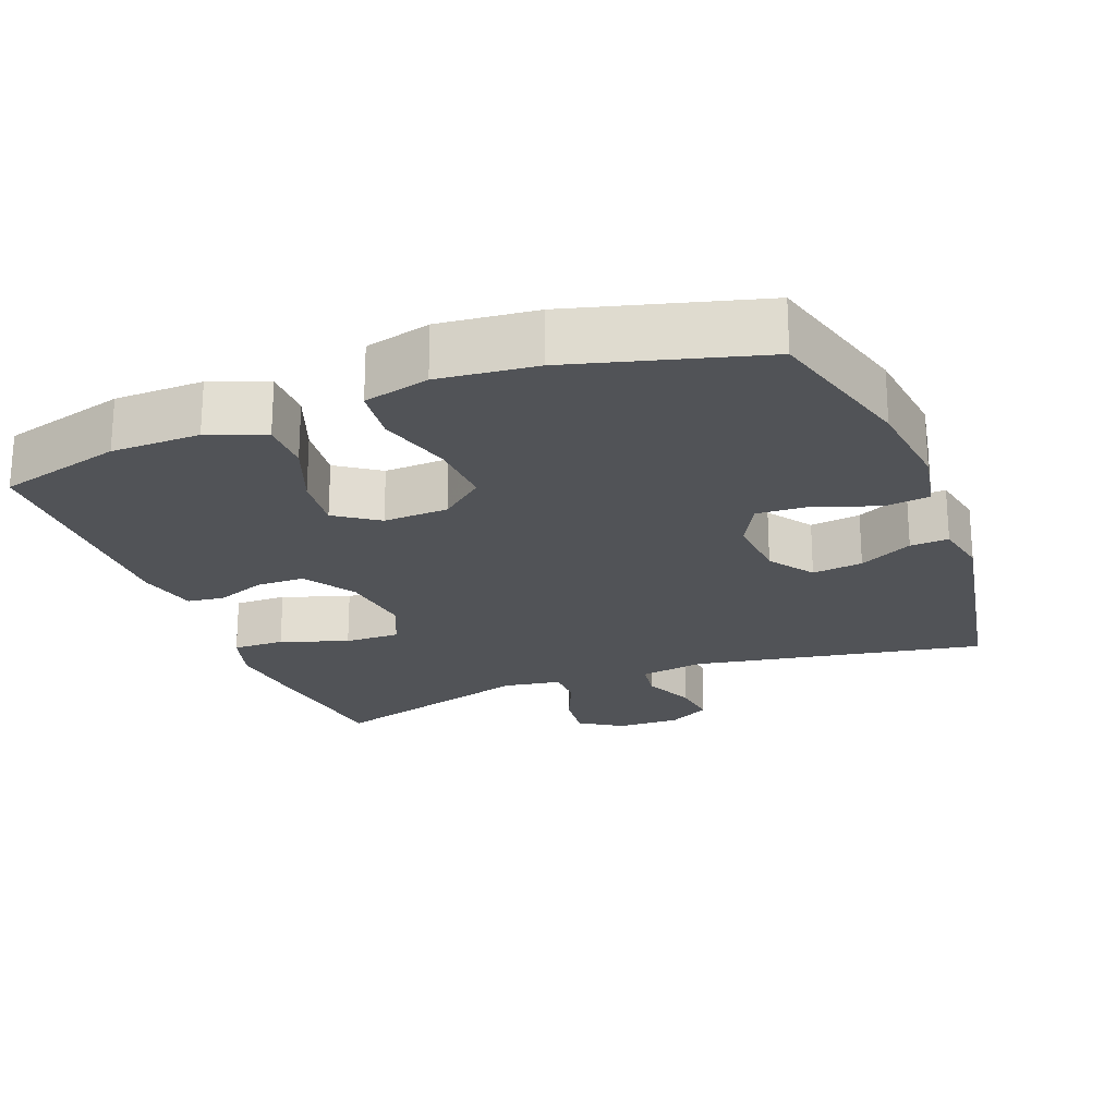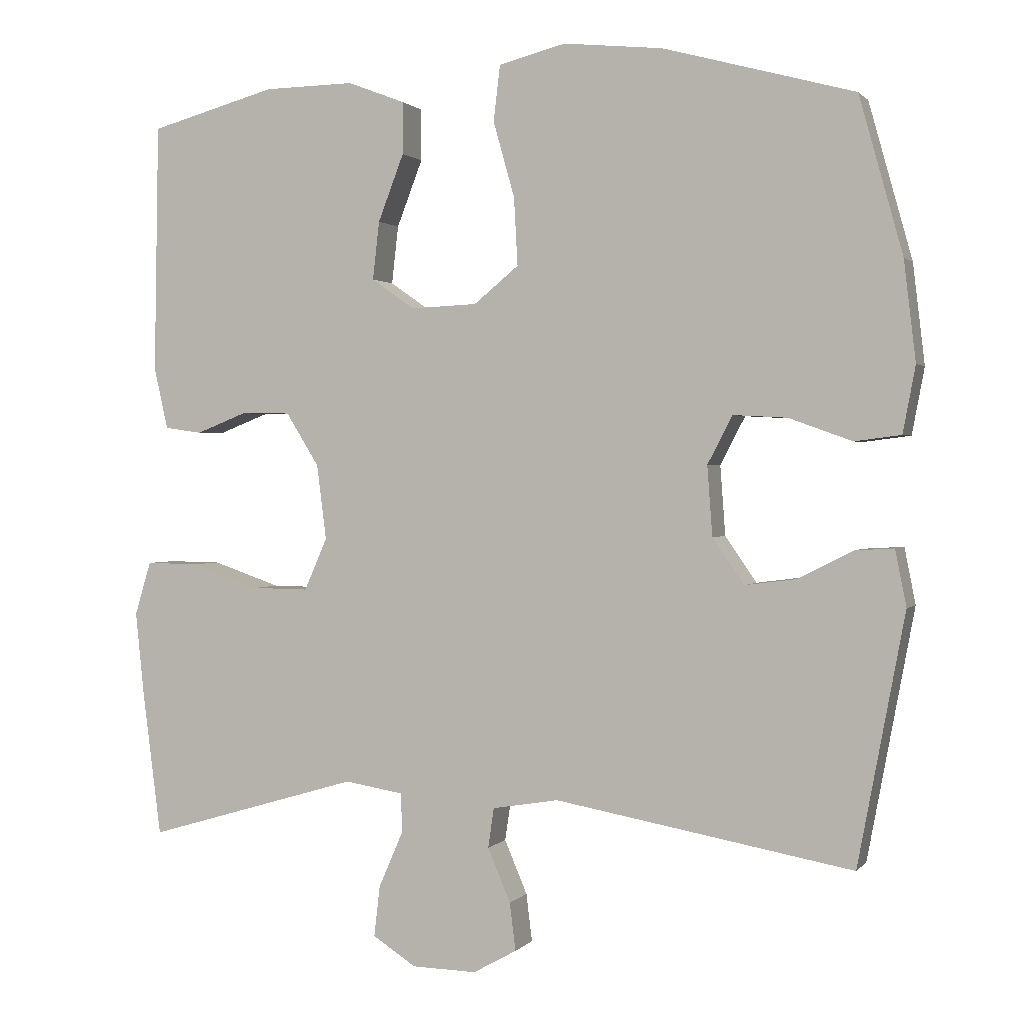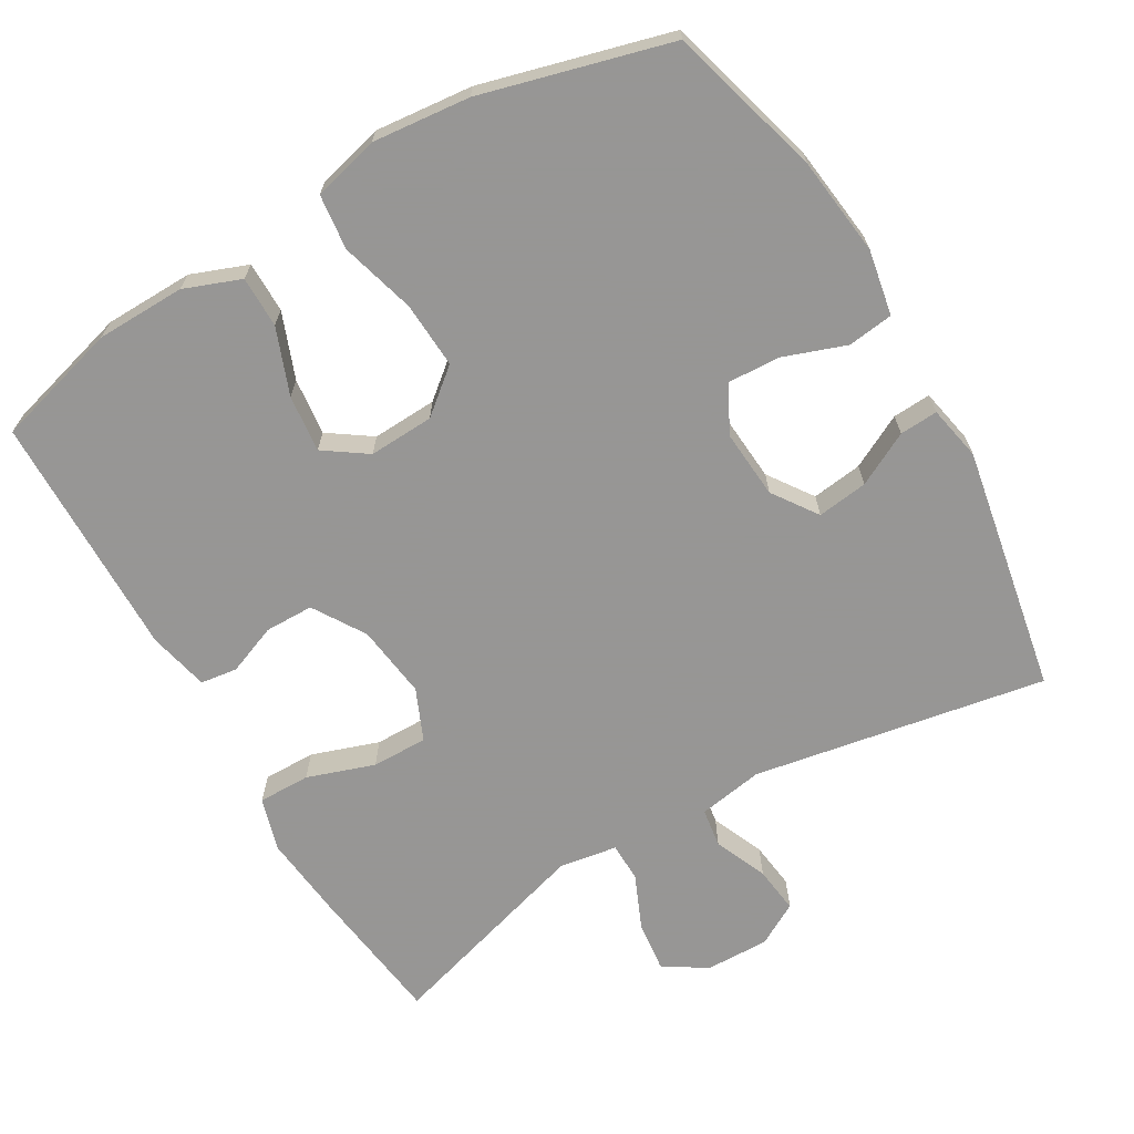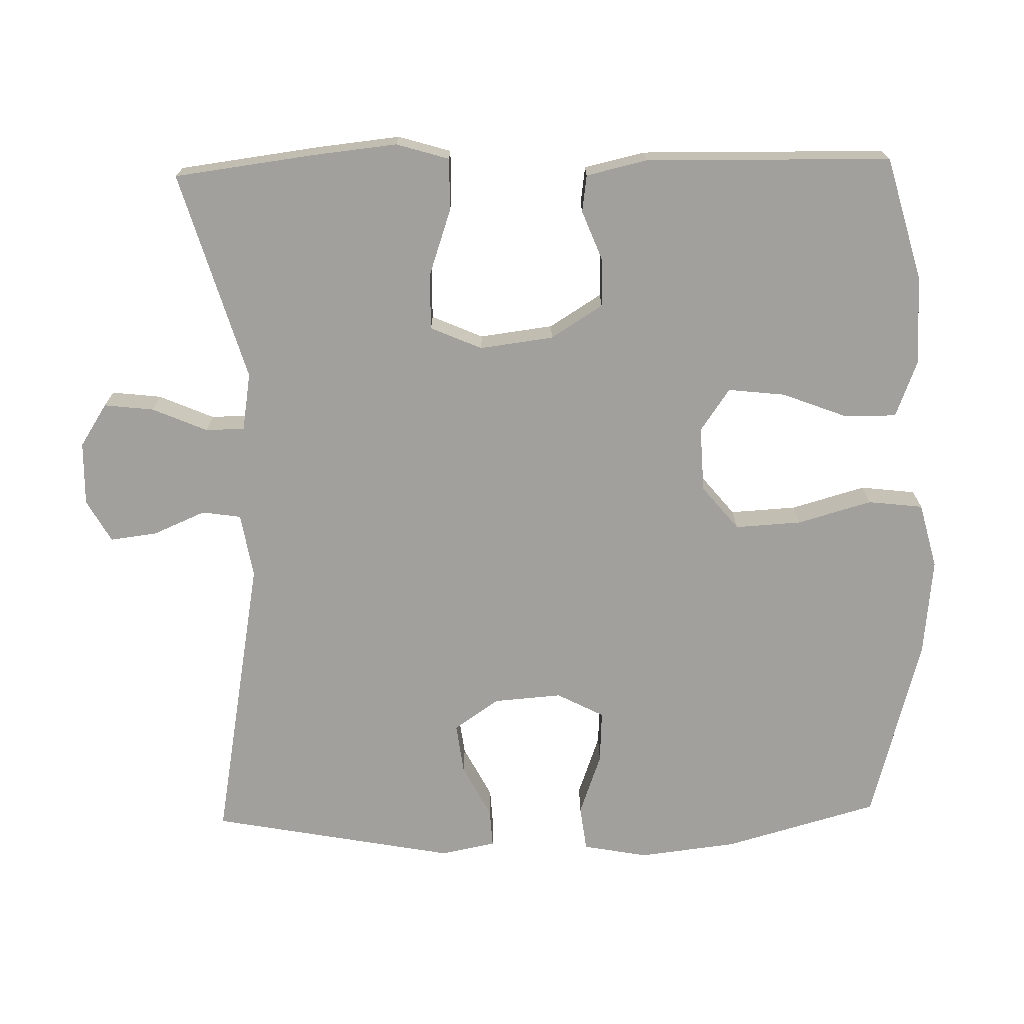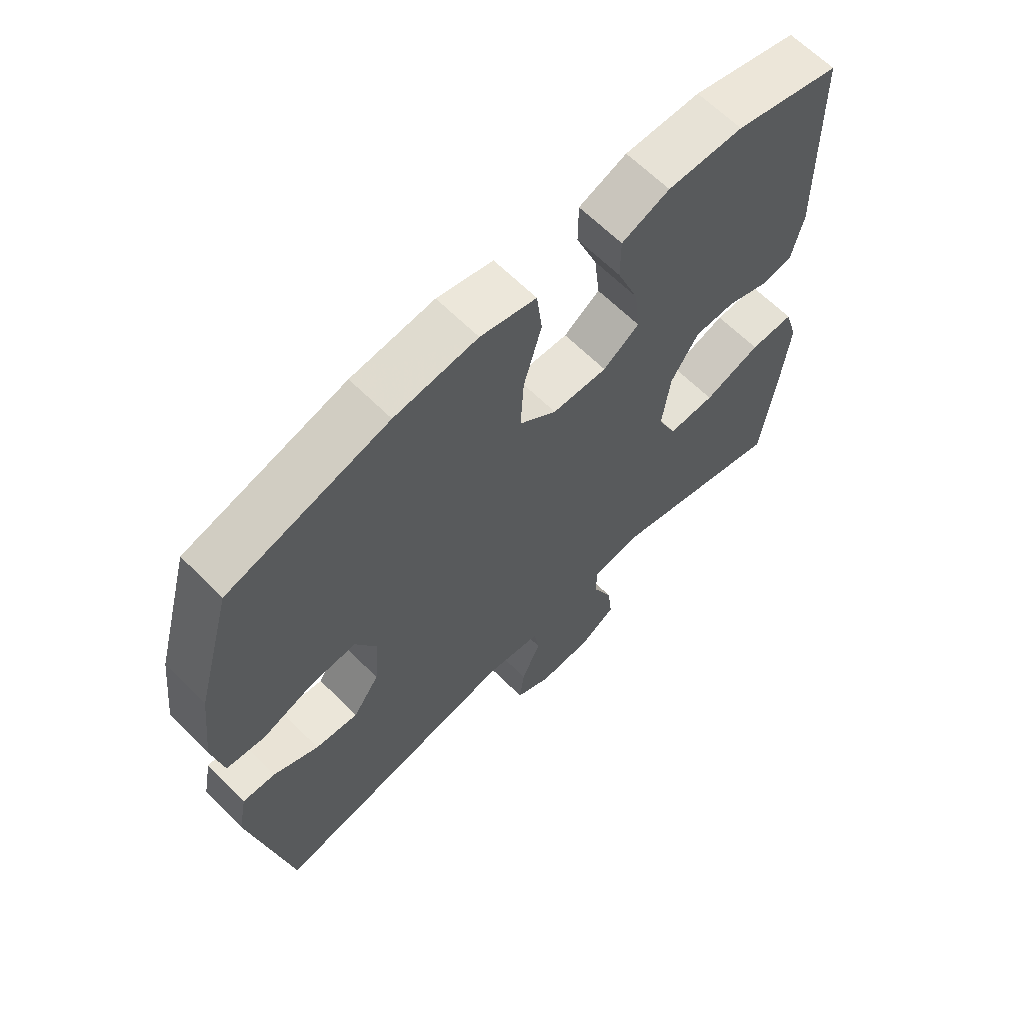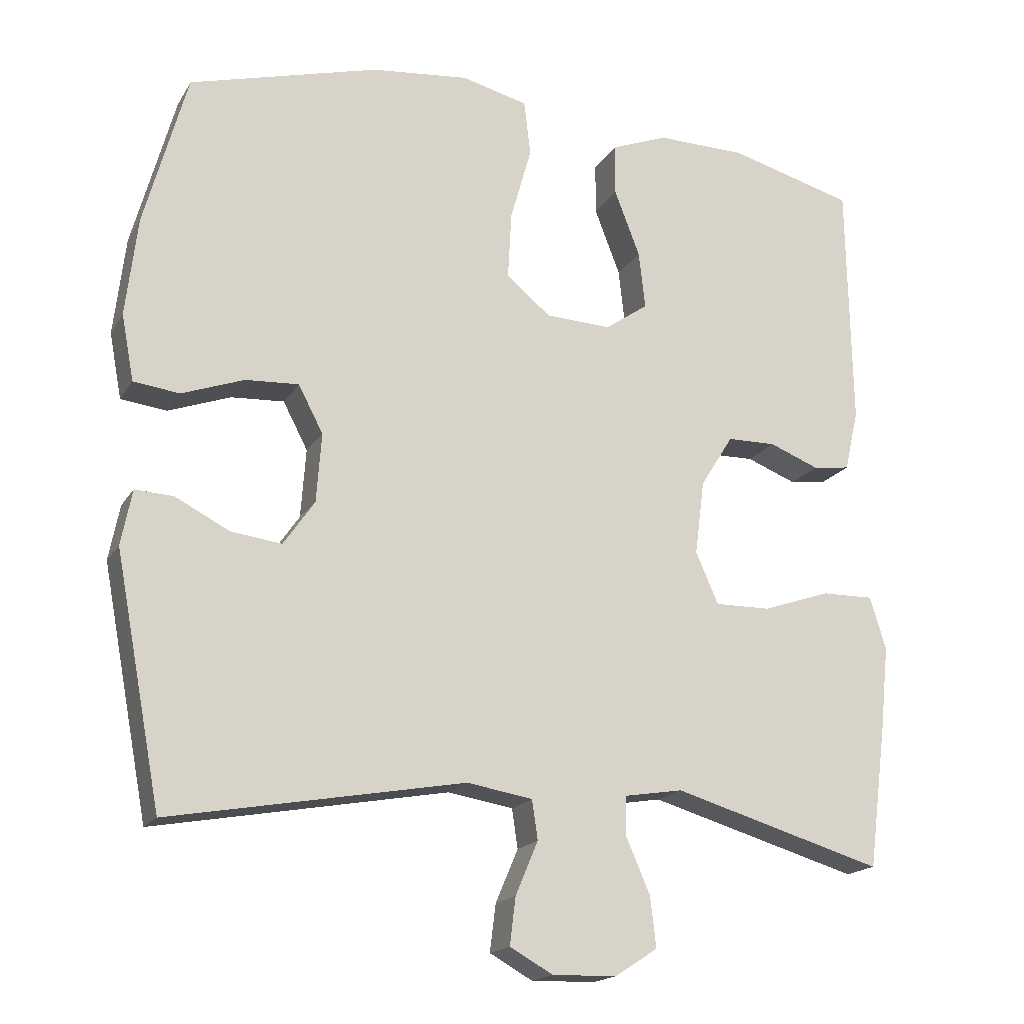
<metadata>
{"format":"obj","ext":"obj","renderer":"f3d","projection":"perspective","resolution":1024,"background":"white","views":[{"elev":-22.2,"azim":21.1,"up":"+Y"},{"elev":1.0,"azim":19.1,"up":"+Z"},{"elev":-67.8,"azim":30.4,"up":"+Y"},{"elev":-71.6,"azim":-88.6,"up":"+Y"},{"elev":64.3,"azim":135.1,"up":"+Z"},{"elev":-17.7,"azim":158.2,"up":"+Z"}]}
</metadata>
<code>
v -0.5 0.07 -0.5
v -0.525 0.07 -0.305
v -0.537 0.07 -0.189
v -0.515 0.07 -0.116
v -0.443 0.07 -0.117
v -0.35 0.07 -0.149
v -0.273 0.07 -0.15
v -0.242 0.07 -0.079
v -0.255 0.07 0.023
v -0.3 0.07 0.095
v -0.367 0.07 0.096
v -0.436 0.07 0.069
v -0.487 0.07 0.076
v -0.506 0.07 0.16
v -0.5 0.07 0.5
v -0.328 0.07 0.547
v -0.205 0.07 0.549
v -0.127 0.07 0.519
v -0.127 0.07 0.448
v -0.162 0.07 0.357
v -0.171 0.07 0.278
v -0.112 0.07 0.237
v -0.022 0.07 0.241
v 0.039 0.07 0.291
v 0.034 0.07 0.383
v 0.005 0.07 0.486
v 0.014 0.07 0.562
v 0.105 0.07 0.585
v 0.24 0.07 0.571
v 0.5 0.07 0.5
v 0.559 0.07 0.287
v 0.575 0.07 0.151
v 0.558 0.07 0.061
v 0.495 0.07 0.053
v 0.409 0.07 0.084
v 0.336 0.07 0.088
v 0.302 0.07 0.023
v 0.309 0.07 -0.072
v 0.352 0.07 -0.134
v 0.422 0.07 -0.125
v 0.496 0.07 -0.087
v 0.549 0.07 -0.084
v 0.564 0.07 -0.16
v 0.5 0.07 -0.5
v 0.095 0.07 -0.427
v 0.005 0.07 -0.442
v -0.003 0.07 -0.496
v 0.028 0.07 -0.569
v 0.036 0.07 -0.634
v -0.023 0.07 -0.667
v -0.111 0.07 -0.665
v -0.17 0.07 -0.627
v -0.162 0.07 -0.558
v -0.129 0.07 -0.482
v -0.13 0.07 -0.428
v -0.21 0.07 -0.415
v -0.5 0 -0.5
v -0.525 0 -0.305
v -0.537 0 -0.189
v -0.515 0 -0.116
v -0.443 0 -0.117
v -0.35 0 -0.149
v -0.273 0 -0.15
v -0.242 0 -0.079
v -0.255 0 0.023
v -0.3 0 0.095
v -0.367 0 0.096
v -0.436 0 0.069
v -0.487 0 0.076
v -0.506 0 0.16
v -0.5 0 0.5
v -0.328 0 0.547
v -0.205 0 0.549
v -0.127 0 0.519
v -0.127 0 0.448
v -0.162 0 0.357
v -0.171 0 0.278
v -0.112 0 0.237
v -0.022 0 0.241
v 0.039 0 0.291
v 0.034 0 0.383
v 0.005 0 0.486
v 0.014 0 0.562
v 0.105 0 0.585
v 0.24 0 0.571
v 0.5 0 0.5
v 0.559 0 0.287
v 0.575 0 0.151
v 0.558 0 0.061
v 0.495 0 0.053
v 0.409 0 0.084
v 0.336 0 0.088
v 0.302 0 0.023
v 0.309 0 -0.072
v 0.352 0 -0.134
v 0.422 0 -0.125
v 0.496 0 -0.087
v 0.549 0 -0.084
v 0.564 0 -0.16
v 0.5 0 -0.5
v 0.095 0 -0.427
v 0.005 0 -0.442
v -0.003 0 -0.496
v 0.028 0 -0.569
v 0.036 0 -0.634
v -0.023 0 -0.667
v -0.111 0 -0.665
v -0.17 0 -0.627
v -0.162 0 -0.558
v -0.129 0 -0.482
v -0.13 0 -0.428
v -0.21 0 -0.415
f 51 52 53 54
f 51 54 55
f 50 51 55
f 47 48 49 50
f 47 50 55
f 46 47 55
f 45 46 55 56
f 43 44 45
f 40 41 42 43
f 39 40 43 45
f 38 39 45 56
f 32 33 34 35
f 32 35 36
f 31 32 36
f 30 31 36
f 29 30 36 37
f 25 26 27 28
f 24 25 28 29
f 17 18 19 20
f 17 20 21
f 16 17 21
f 15 16 21
f 14 15 21 22
f 11 12 13 14
f 10 11 14 22
f 3 4 5 6
f 3 6 7
f 2 3 7
f 1 2 7
f 56 1 7
f 38 56 7 8
f 24 29 37 38
f 23 24 38 8
f 9 10 22 23
f 8 9 23
f 110 109 108 107
f 111 110 107
f 111 107 106
f 106 105 104 103
f 111 106 103
f 111 103 102
f 112 111 102 101
f 101 100 99
f 99 98 97 96
f 101 99 96 95
f 112 101 95 94
f 91 90 89 88
f 92 91 88
f 92 88 87
f 92 87 86
f 93 92 86 85
f 84 83 82 81
f 85 84 81 80
f 76 75 74 73
f 77 76 73
f 77 73 72
f 77 72 71
f 78 77 71 70
f 70 69 68 67
f 78 70 67 66
f 62 61 60 59
f 63 62 59
f 63 59 58
f 63 58 57
f 63 57 112
f 64 63 112 94
f 94 93 85 80
f 64 94 80 79
f 79 78 66 65
f 79 65 64
f 1 57 58 2
f 2 58 59 3
f 3 59 60 4
f 4 60 61 5
f 5 61 62 6
f 6 62 63 7
f 7 63 64 8
f 8 64 65 9
f 9 65 66 10
f 10 66 67 11
f 11 67 68 12
f 12 68 69 13
f 13 69 70 14
f 14 70 71 15
f 15 71 72 16
f 16 72 73 17
f 17 73 74 18
f 18 74 75 19
f 19 75 76 20
f 20 76 77 21
f 21 77 78 22
f 22 78 79 23
f 23 79 80 24
f 24 80 81 25
f 25 81 82 26
f 26 82 83 27
f 27 83 84 28
f 28 84 85 29
f 29 85 86 30
f 30 86 87 31
f 31 87 88 32
f 32 88 89 33
f 33 89 90 34
f 34 90 91 35
f 35 91 92 36
f 36 92 93 37
f 37 93 94 38
f 38 94 95 39
f 39 95 96 40
f 40 96 97 41
f 41 97 98 42
f 42 98 99 43
f 43 99 100 44
f 44 100 101 45
f 45 101 102 46
f 46 102 103 47
f 47 103 104 48
f 48 104 105 49
f 49 105 106 50
f 50 106 107 51
f 51 107 108 52
f 52 108 109 53
f 53 109 110 54
f 54 110 111 55
f 55 111 112 56
f 56 112 57 1

</code>
